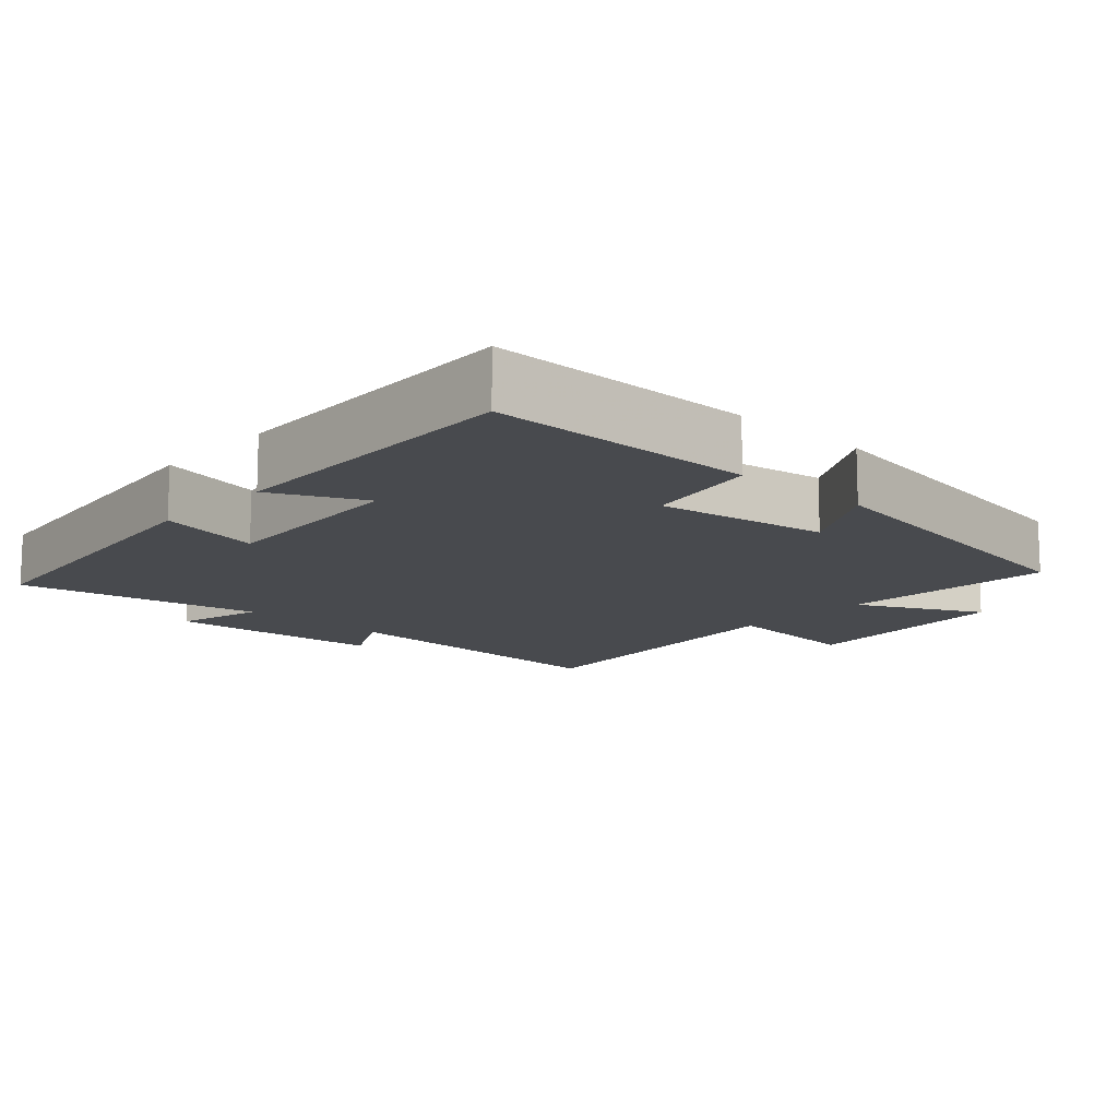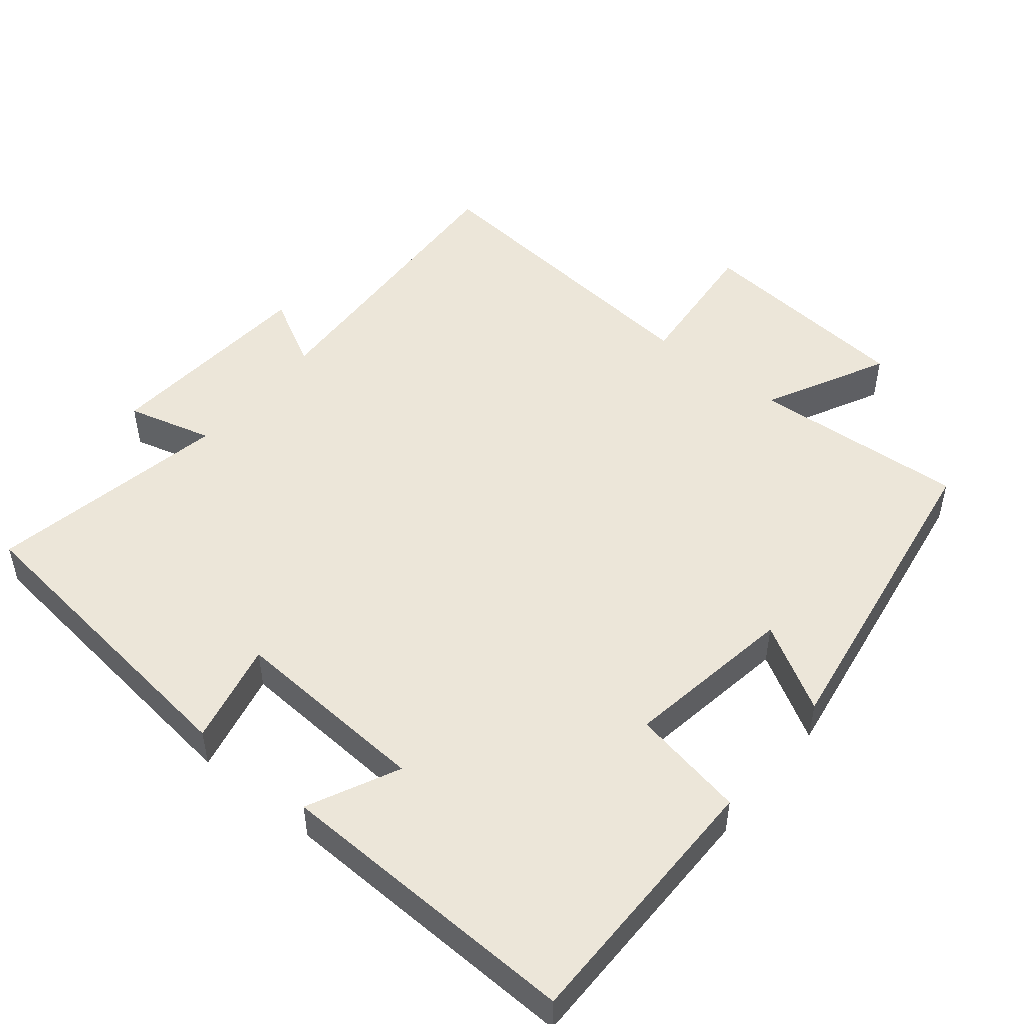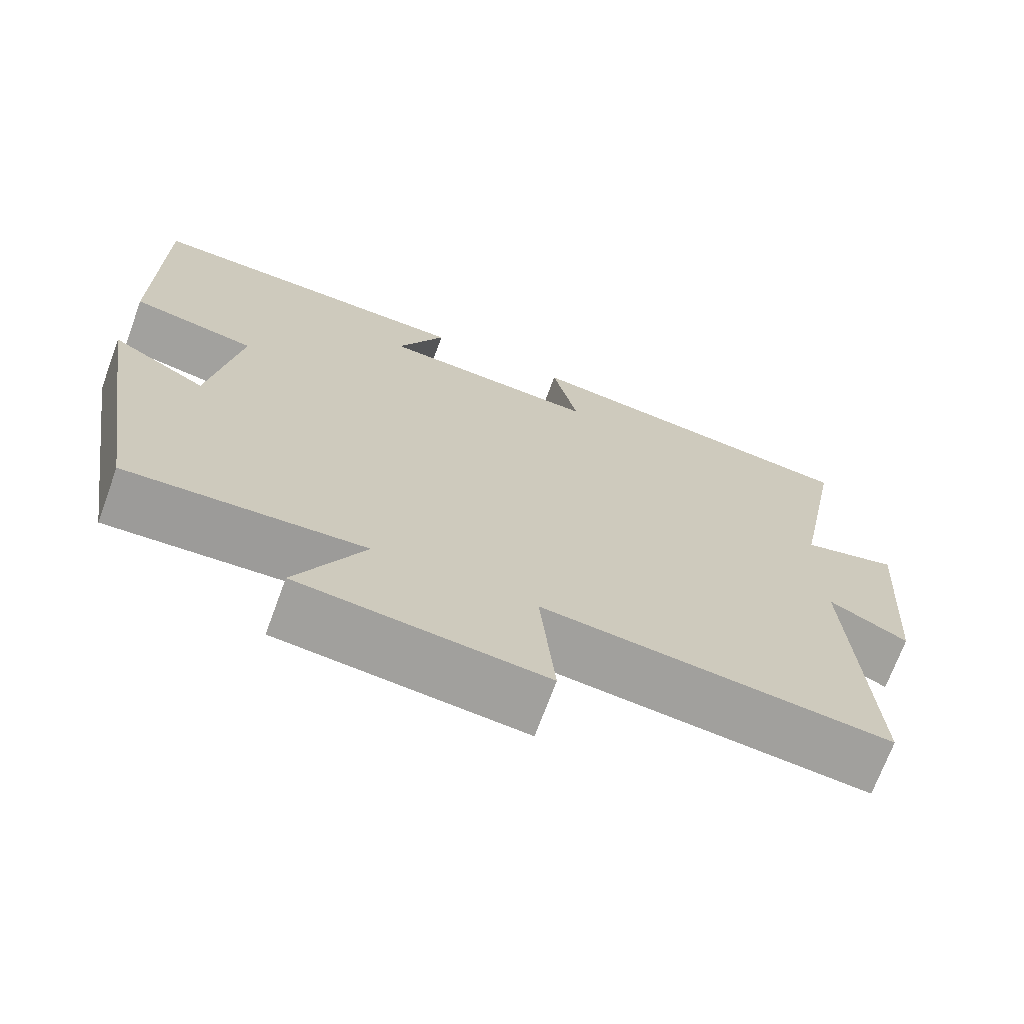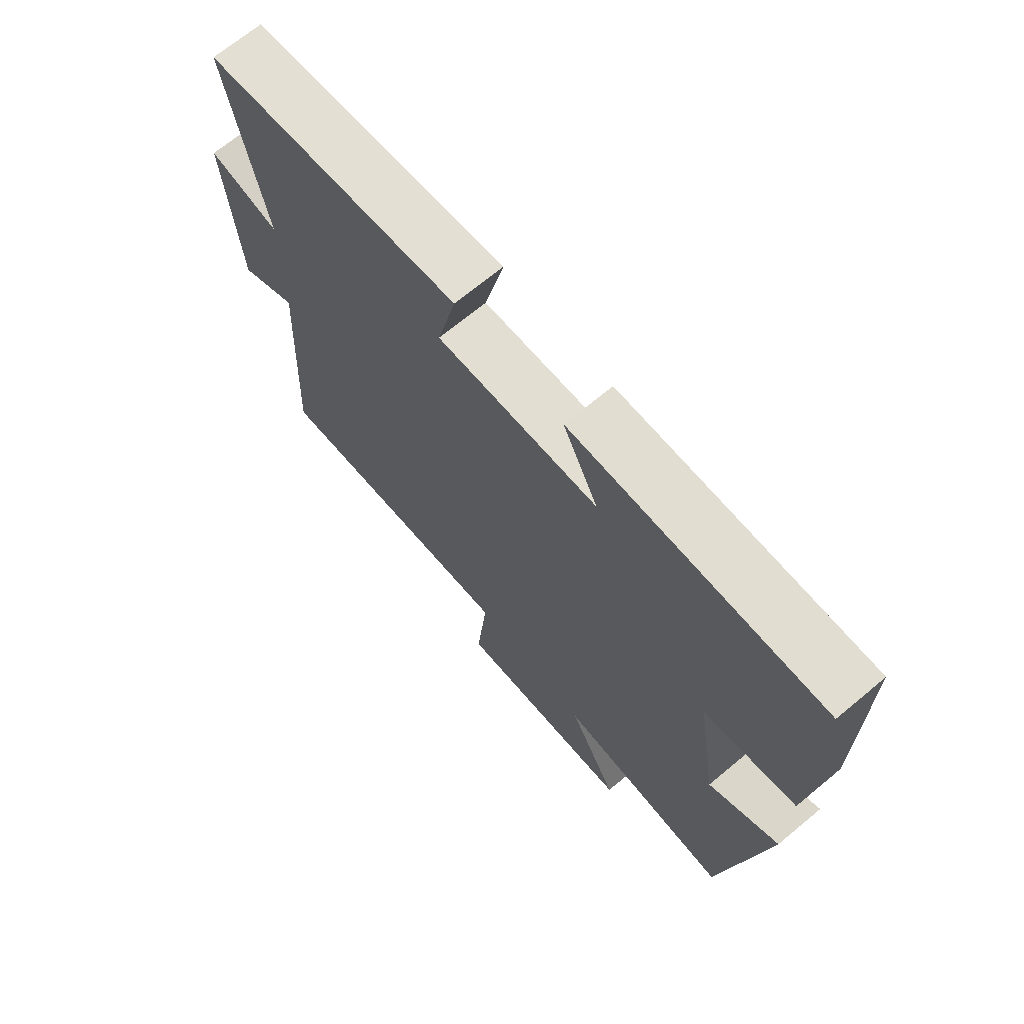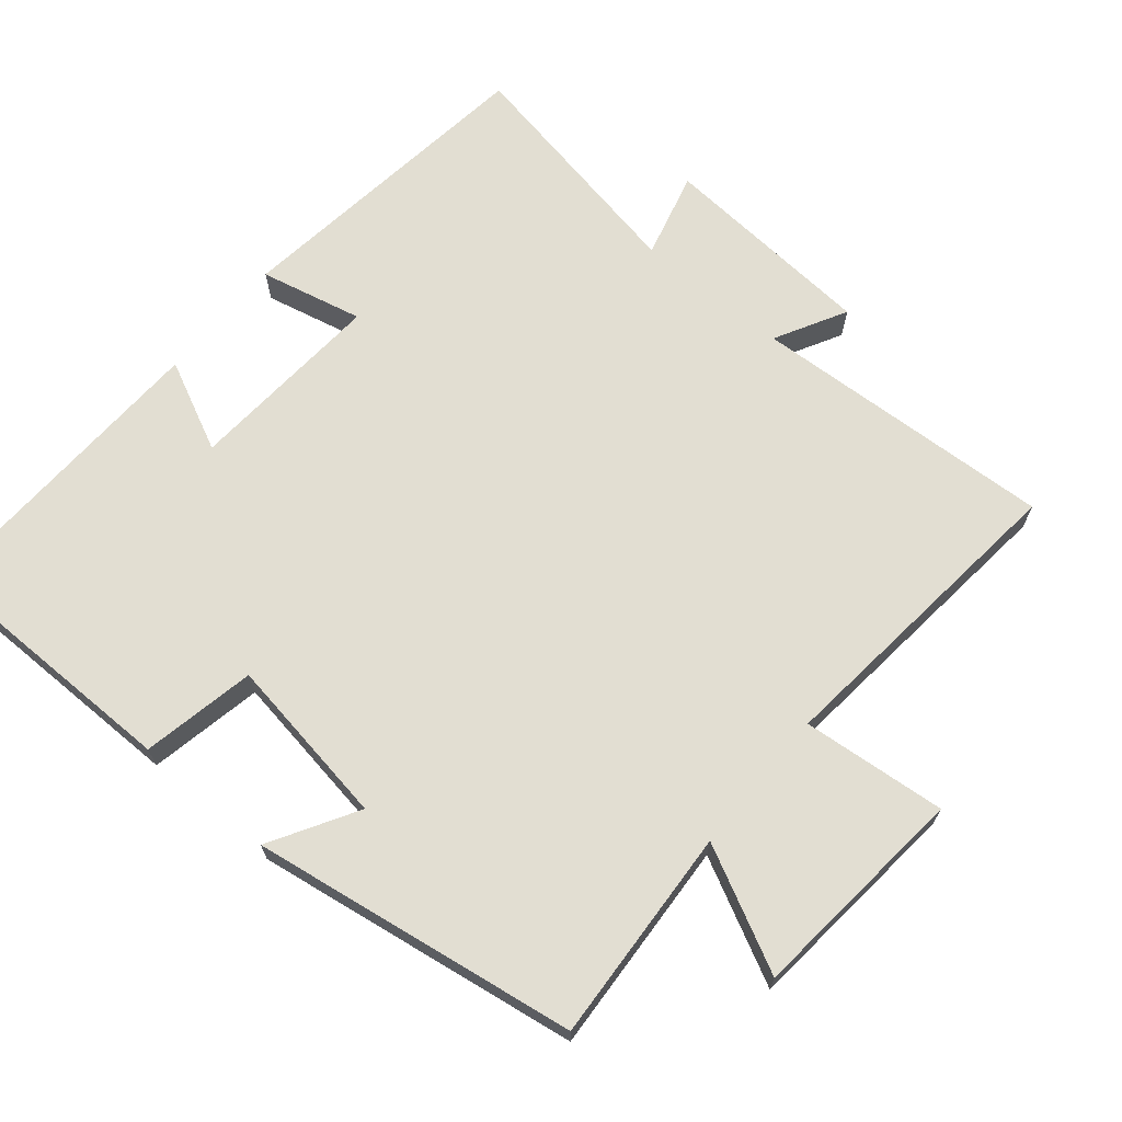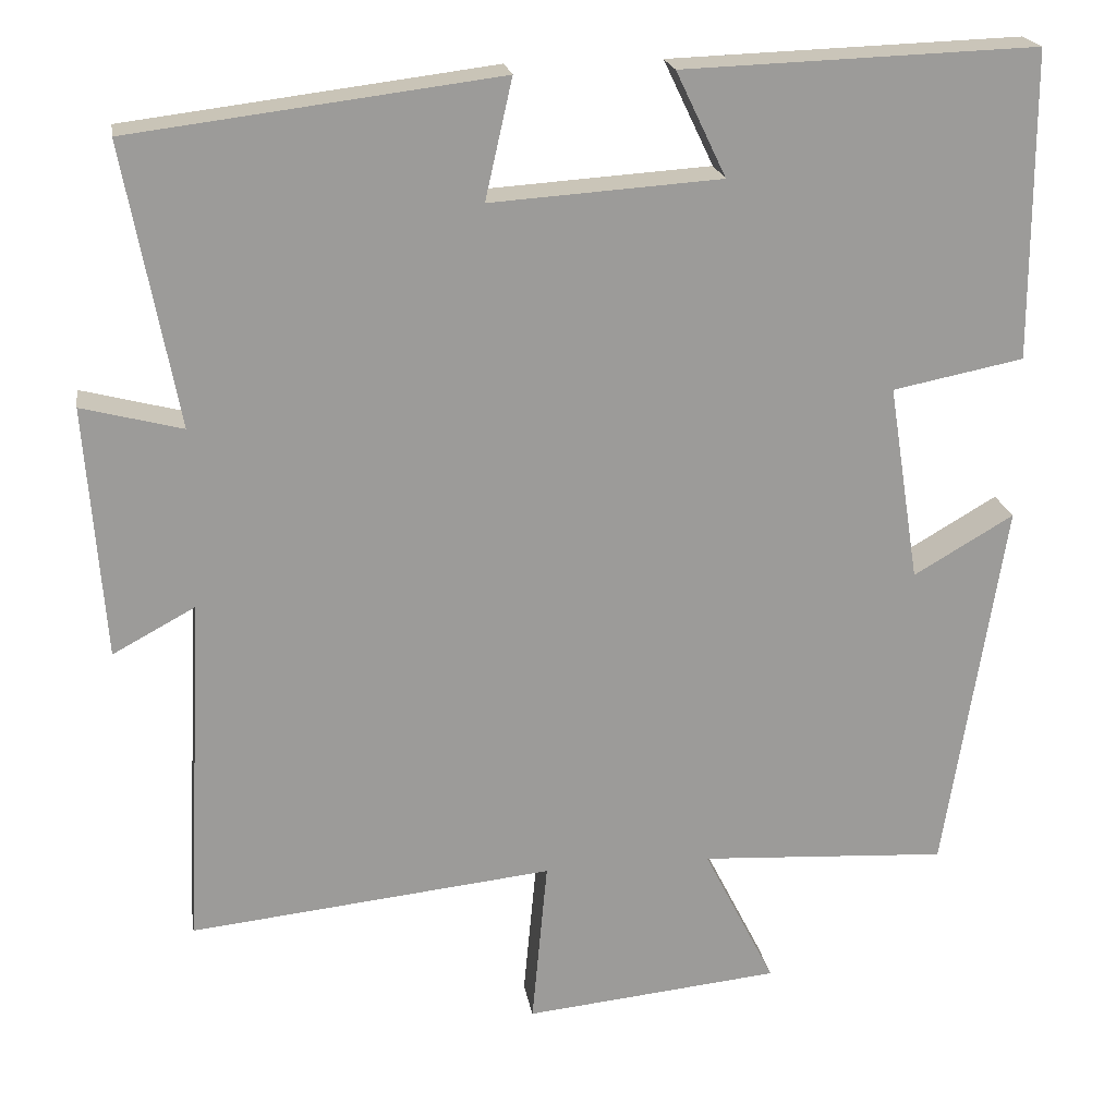
<metadata>
{"format":"obj","ext":"obj","renderer":"f3d","projection":"perspective","resolution":1024,"background":"white","views":[{"elev":-13.0,"azim":47.4,"up":"+Y"},{"elev":49.3,"azim":39.1,"up":"+Y"},{"elev":-70.7,"azim":159.8,"up":"+Z"},{"elev":69.5,"azim":50.3,"up":"+Z"},{"elev":67.9,"azim":129.9,"up":"+Y"},{"elev":20.7,"azim":-9.4,"up":"+Z"}]}
</metadata>
<code>
v 0.499 0.07 0.514
v 0.5 0.07 0.14
v 0.34 0.07 0.109
v 0.378 0.07 -0.131
v 0.5 0.07 -0.06
v 0.428 0.07 -0.519
v 0.125 0.07 -0.5
v 0.212 0.07 -0.673
v -0.1 0.07 -0.703
v -0.081 0.07 -0.5
v -0.523 0.07 -0.545
v -0.5 0.07 -0.116
v -0.6 0.07 -0.17
v -0.622 0.07 0.136
v -0.5 0.07 0.104
v -0.564 0.07 0.445
v -0.118 0.07 0.5
v -0.151 0.07 0.355
v 0.129 0.07 0.373
v 0.068 0.07 0.5
v 0.499 0 0.514
v 0.5 0 0.14
v 0.34 0 0.109
v 0.378 0 -0.131
v 0.5 0 -0.06
v 0.428 0 -0.519
v 0.125 0 -0.5
v 0.212 0 -0.673
v -0.1 0 -0.703
v -0.081 0 -0.5
v -0.523 0 -0.545
v -0.5 0 -0.116
v -0.6 0 -0.17
v -0.622 0 0.136
v -0.5 0 0.104
v -0.564 0 0.445
v -0.118 0 0.5
v -0.151 0 0.355
v 0.129 0 0.373
v 0.068 0 0.5
f 19 20 1 2
f 18 19 2 3
f 15 16 17 18
f 15 18 3 4
f 12 13 14 15
f 12 15 4
f 10 11 12 4
f 7 8 9 10
f 7 10 4 5
f 5 6 7
f 22 21 40 39
f 23 22 39 38
f 38 37 36 35
f 24 23 38 35
f 35 34 33 32
f 24 35 32
f 24 32 31 30
f 30 29 28 27
f 25 24 30 27
f 27 26 25
f 1 21 22 2
f 2 22 23 3
f 3 23 24 4
f 4 24 25 5
f 5 25 26 6
f 6 26 27 7
f 7 27 28 8
f 8 28 29 9
f 9 29 30 10
f 10 30 31 11
f 11 31 32 12
f 12 32 33 13
f 13 33 34 14
f 14 34 35 15
f 15 35 36 16
f 16 36 37 17
f 17 37 38 18
f 18 38 39 19
f 19 39 40 20
f 20 40 21 1

</code>
